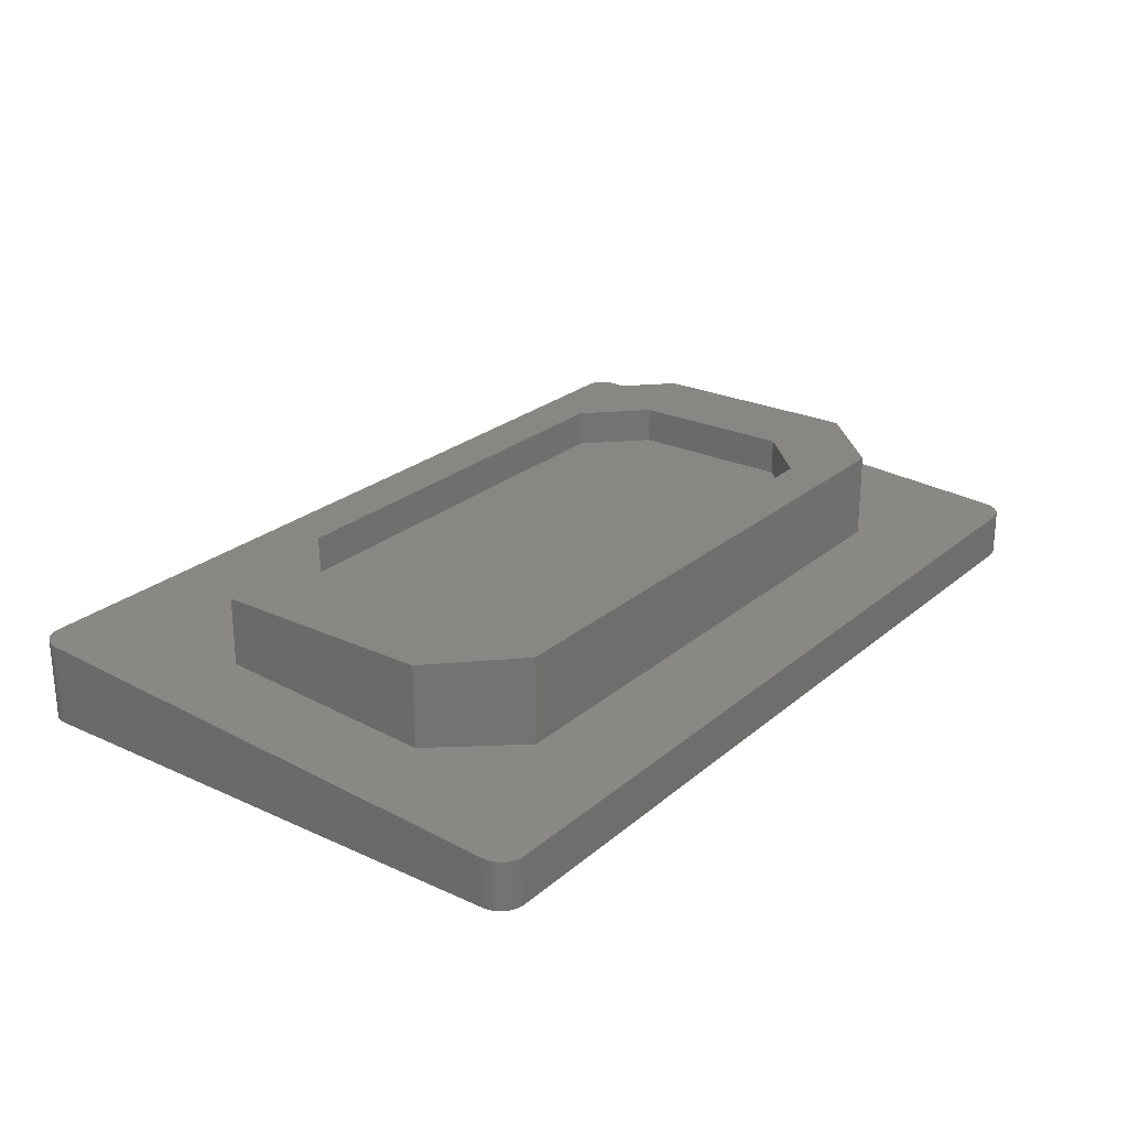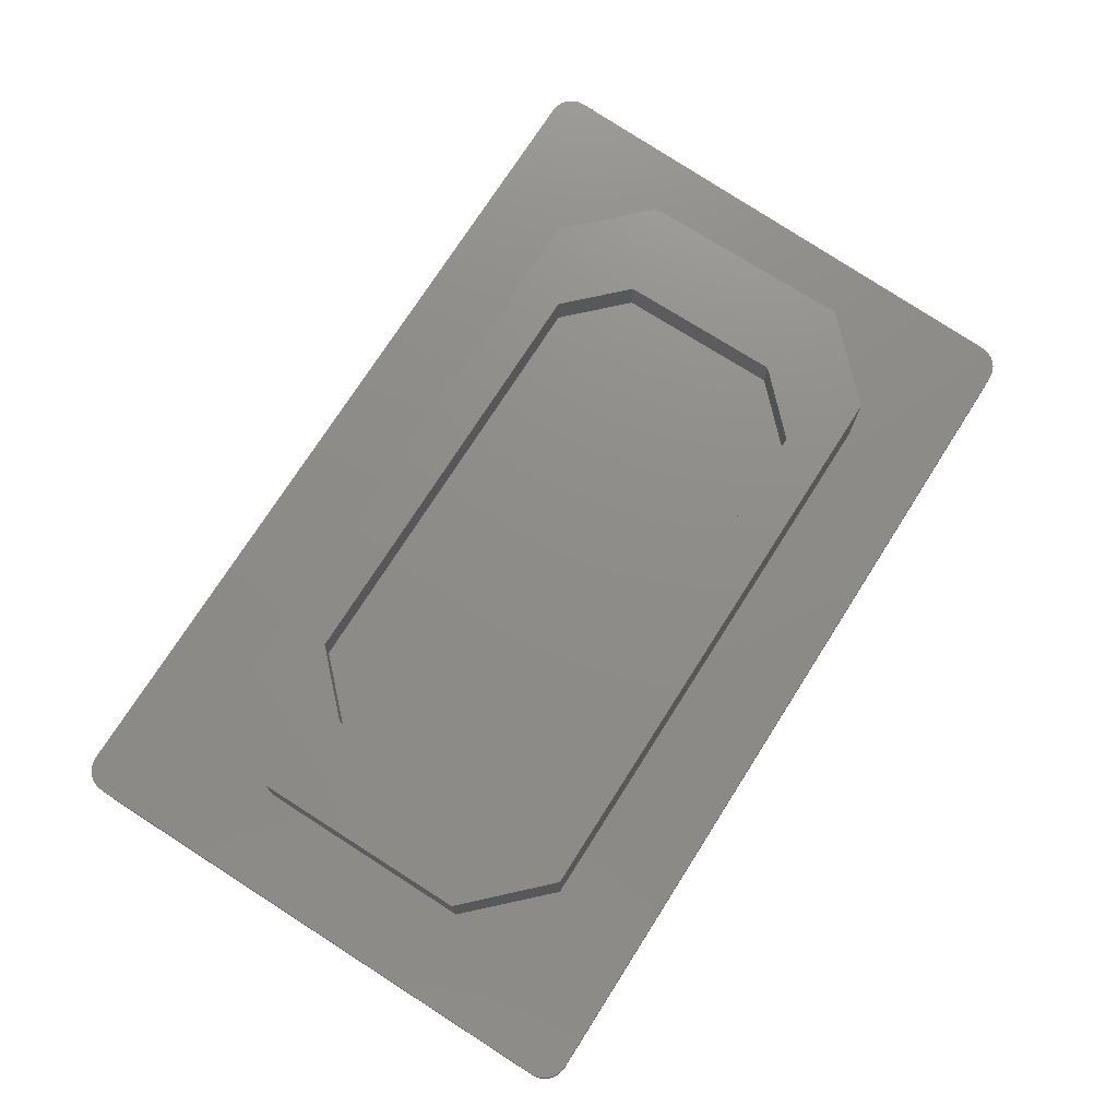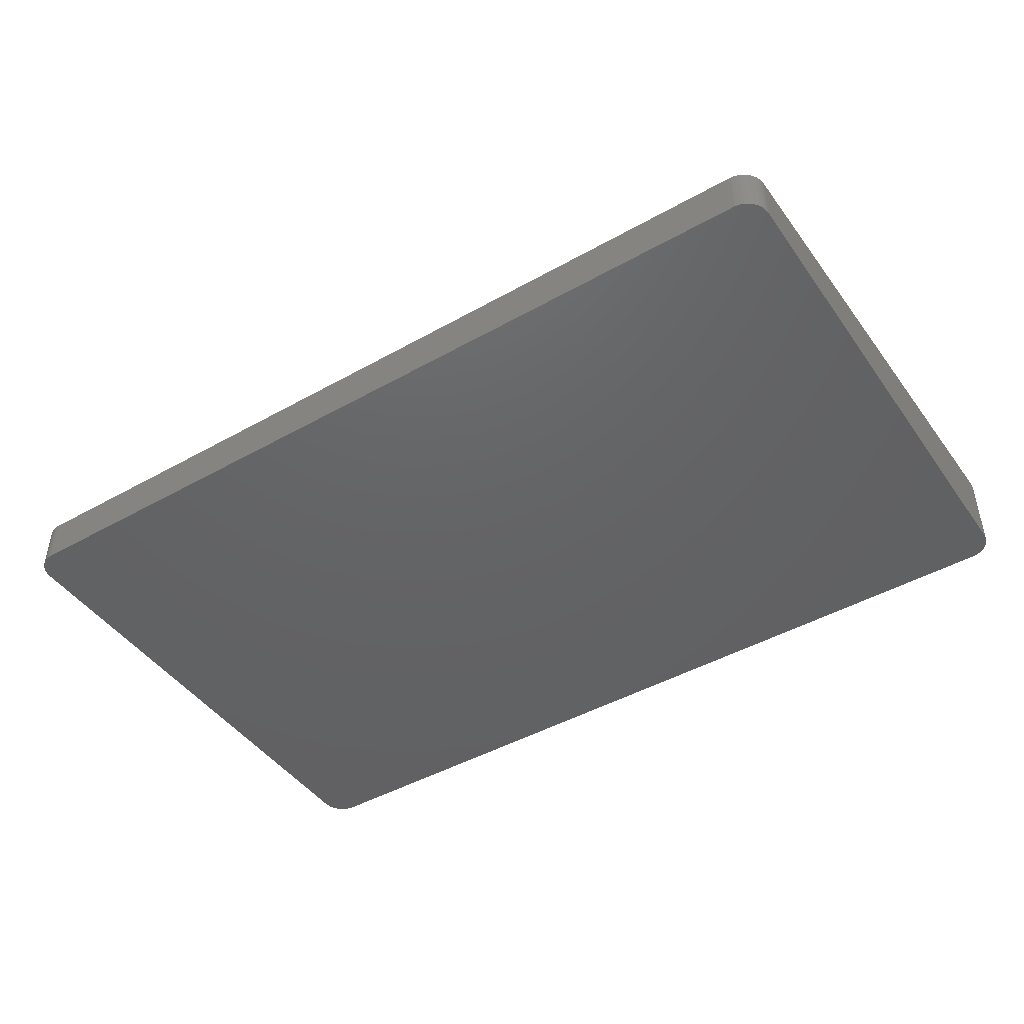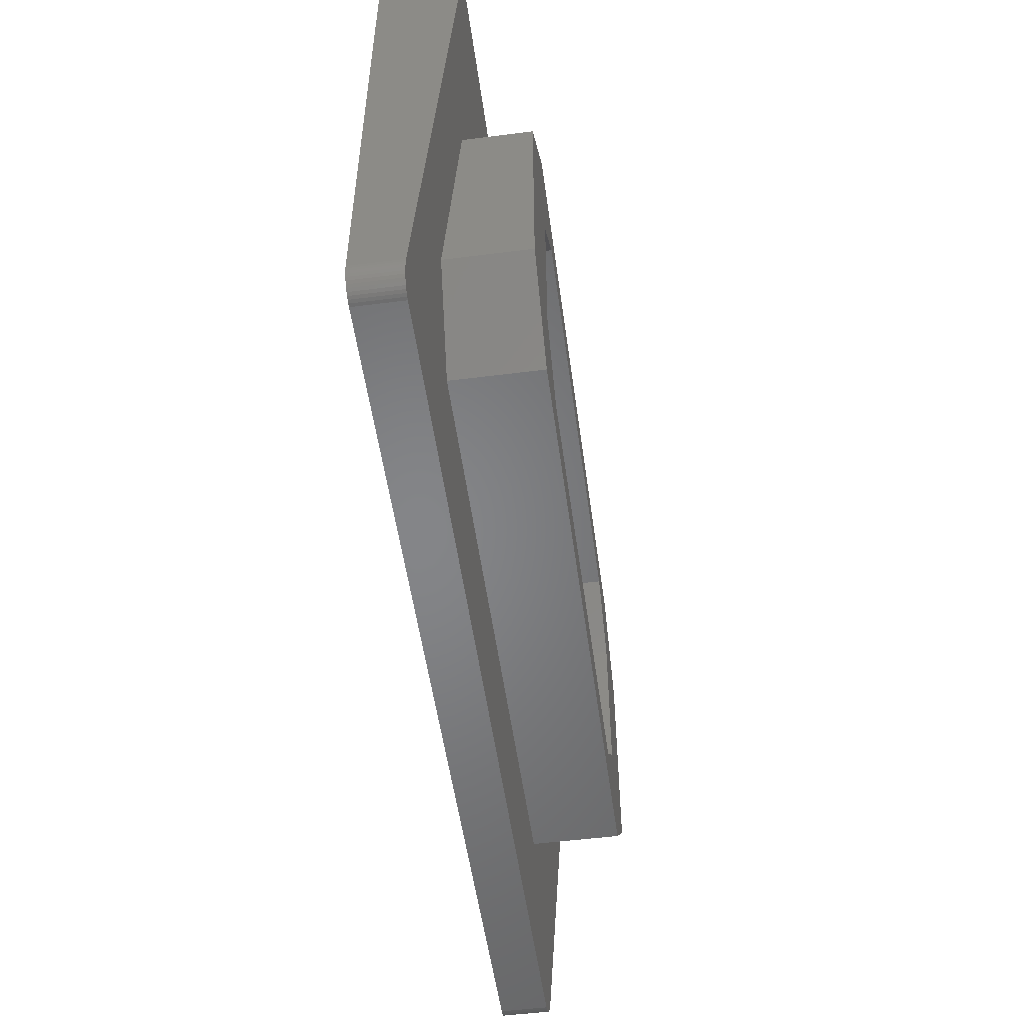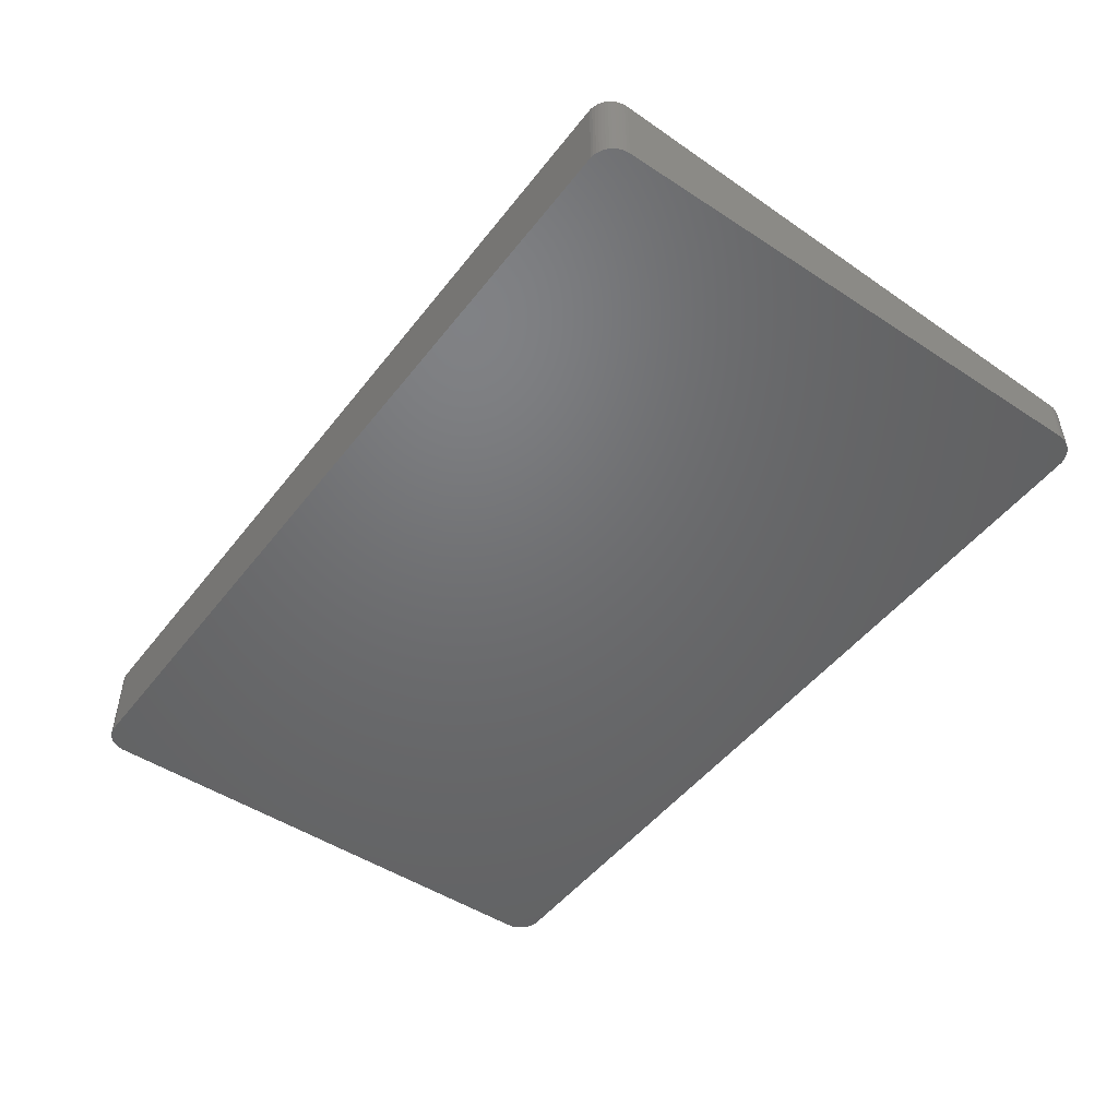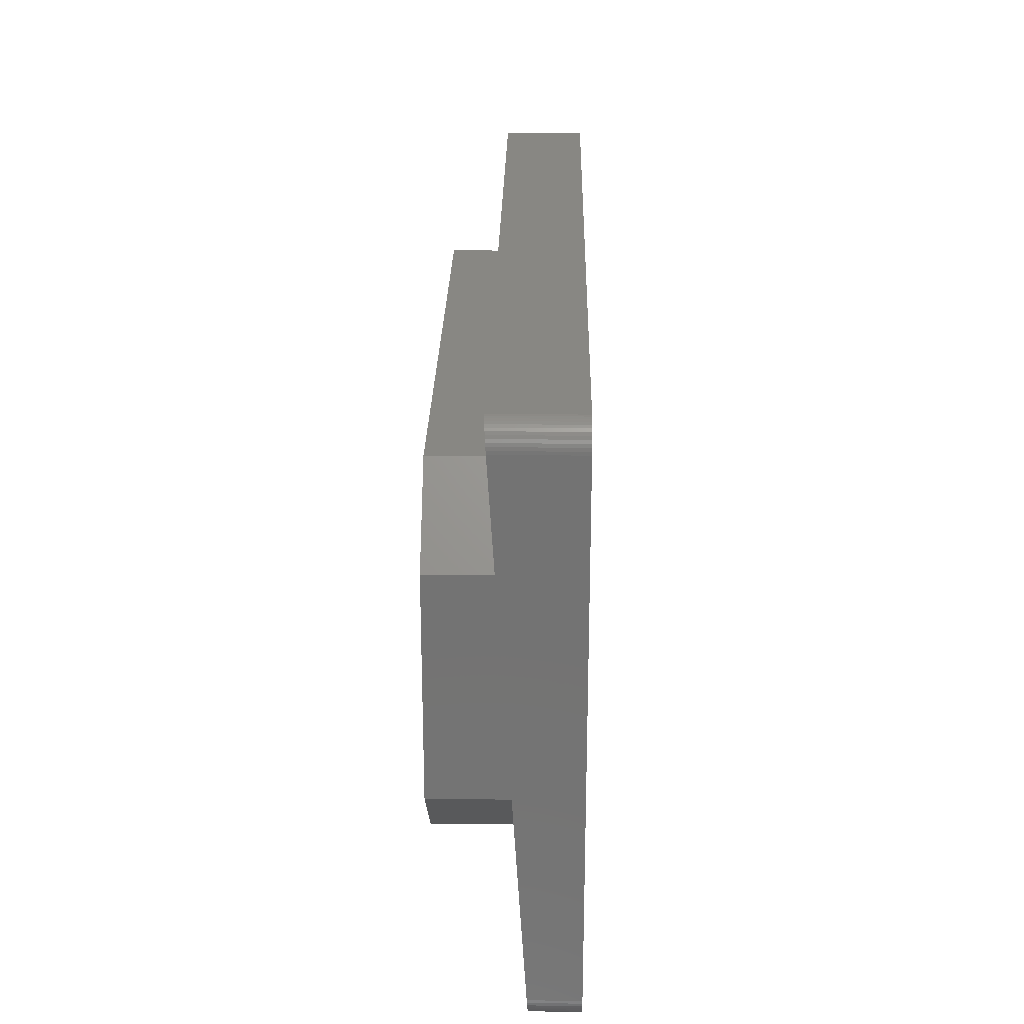
<metadata>
{"format":"stl","ext":"stl","renderer":"f3d","projection":"perspective","resolution":1024,"background":"white","views":[{"elev":24.9,"azim":126.8,"up":"+Y"},{"elev":74.4,"azim":122.5,"up":"+Y"},{"elev":-45.2,"azim":-146.9,"up":"+Y"},{"elev":-52.5,"azim":97.8,"up":"+Z"},{"elev":-48.8,"azim":53.9,"up":"+Y"},{"elev":24.7,"azim":-88.9,"up":"+Z"}]}
</metadata>
<code>
# stl→obj: 136 verts, 268 faces
v 1.83 2 3.501
v 1.83 0.6144 7.989
v 1.83 2 7.989
v 1.83 0.3282 3.501
v 3.371 2 9.53
v 15.19 0.7127 9.53
v 15.19 2 9.53
v 3.371 0.7127 9.53
v 16.73 0.6144 7.989
v 16.73 2 3.501
v 16.73 2 7.989
v 16.73 0.3282 3.501
v 3.371 0.2298 1.96
v 15.19 2 1.96
v 15.19 0.2298 1.96
v 3.371 2 1.96
v 13.71 2 8.584
v 14.87 2 7.428
v 14.87 2 4.062
v 13.71 2 2.906
v 4.849 2 2.906
v 4.849 2 8.584
v 3.692 2 7.428
v 3.692 2 4.062
v 0.4063 -0.85 0.008857
v 0.4686 0.1049 0.0009871
v 0.4686 -0.85 0.0009871
v 0.4063 0.1054 0.008857
v 18.09 0.1049 0.0009871
v 18.09 -0.85 0.0009871
v 0.1355 -0.85 0.1577
v 0.1813 0.1121 0.1147
v 0.1813 -0.85 0.1147
v 0.1355 0.1149 0.1577
v 0.2871 -0.85 0.04759
v 0.3455 0.1064 0.02447
v 0.3455 -0.85 0.02447
v 0.2871 0.1078 0.04759
v 0.003943 -0.85 11.05
v 0 0.8059 10.99
v 0 -0.85 10.99
v 0.003943 0.8099 11.05
v 0 0.1367 0.5
v 0 -0.85 0.5
v 0.2321 -0.85 0.07784
v 0.2321 0.1098 0.07784
v 18.15 0.1054 0.008857
v 18.15 -0.85 0.008857
v 18.56 -0.85 10.99
v 18.56 0.1367 0.5
v 18.56 0.8059 10.99
v 18.56 -0.85 0.5
v 0.4686 -0.85 11.49
v 0.4063 -0.85 11.48
v 18.09 -0.85 11.49
v 0.3455 -0.85 11.47
v 0.2871 -0.85 11.44
v 0.2321 -0.85 11.41
v 0.1813 -0.85 11.38
v 18.15 -0.85 11.48
v 0.1355 -0.85 11.33
v 18.27 -0.85 11.44
v 18.33 -0.85 11.41
v 0.09549 -0.85 11.28
v 18.38 -0.85 11.38
v 0.06185 -0.85 11.23
v 18.42 -0.85 11.33
v 0.03511 -0.85 11.17
v 18.46 -0.85 11.28
v 0.01571 -0.85 11.11
v 18.5 -0.85 11.23
v 18.52 -0.85 11.17
v 18.54 -0.85 11.11
v 18.56 -0.85 11.05
v 18.21 -0.85 11.47
v 0.003943 -0.85 0.4373
v 0.01571 -0.85 0.3757
v 0.03511 -0.85 0.3159
v 18.56 -0.85 0.4373
v 0.06185 -0.85 0.2591
v 18.54 -0.85 0.3757
v 0.09549 -0.85 0.2061
v 18.52 -0.85 0.3159
v 18.5 -0.85 0.2591
v 18.46 -0.85 0.2061
v 18.42 -0.85 0.1577
v 18.38 -0.85 0.1147
v 18.33 -0.85 0.07784
v 18.27 -0.85 0.04759
v 18.21 -0.85 0.02447
v 0.06185 0.1213 0.2591
v 0.03511 0.125 0.3159
v 18.27 0.8347 11.44
v 18.21 0.8362 11.47
v 18.54 0.8138 11.11
v 18.52 0.8176 11.17
v 18.21 0.1064 0.02447
v 18.27 0.1078 0.04759
v 18.33 0.1098 0.07784
v 0.2871 0.8347 11.44
v 0.3455 0.8362 11.47
v 0.4686 0.8377 11.49
v 18.09 0.8377 11.49
v 0.01571 0.1288 0.3757
v 0.003943 0.1327 0.4373
v 18.33 0.8328 11.41
v 18.15 0.8372 11.48
v 18.56 0.8099 11.05
v 18.5 0.1213 0.2591
v 18.52 0.125 0.3159
v 18.38 0.1121 0.1147
v 0.4063 0.8372 11.48
v 0.2321 0.8328 11.41
v 0.09549 0.118 0.2061
v 18.42 0.8277 11.33
v 18.38 0.8304 11.38
v 18.5 0.8212 11.23
v 18.54 0.1288 0.3757
v 18.56 0.1327 0.4373
v 18.42 0.1149 0.1577
v 18.46 0.118 0.2061
v 0.01571 0.8138 11.11
v 0.03511 0.8176 11.17
v 0.09549 0.8246 11.28
v 0.1355 0.8277 11.33
v 0.06185 0.8212 11.23
v 0.1813 0.8304 11.38
v 18.46 0.8246 11.28
v 3.692 1.25 7.428
v 3.692 1.25 4.062
v 4.849 1.25 8.584
v 13.71 1.25 8.584
v 14.87 1.25 4.062
v 14.87 1.25 7.428
v 13.71 1.25 2.906
v 4.849 1.25 2.906
f 1 2 3
f 2 1 4
f 5 6 7
f 6 5 8
f 9 10 11
f 10 9 12
f 13 14 15
f 14 13 16
f 7 17 5
f 18 7 11
f 7 18 17
f 11 19 18
f 10 19 11
f 14 19 10
f 20 14 21
f 19 14 20
f 22 5 17
f 23 5 22
f 5 23 3
f 24 3 23
f 24 1 3
f 16 24 21
f 24 16 1
f 16 21 14
f 16 4 1
f 4 16 13
f 3 8 5
f 8 3 2
f 6 11 7
f 11 6 9
f 12 14 10
f 14 12 15
f 25 26 27
f 26 25 28
f 27 29 30
f 29 27 26
f 31 32 33
f 32 31 34
f 35 36 37
f 36 35 38
f 39 40 41
f 40 39 42
f 41 43 44
f 43 41 40
f 45 38 35
f 38 45 46
f 30 47 48
f 47 30 29
f 49 50 51
f 50 49 52
f 37 28 25
f 28 37 36
f 41 53 54
f 53 27 55
f 41 54 56
f 30 55 27
f 41 56 57
f 49 55 30
f 41 57 58
f 53 41 27
f 41 58 59
f 55 49 60
f 41 59 61
f 62 49 63
f 41 61 64
f 63 49 65
f 41 64 66
f 65 49 67
f 41 66 68
f 67 49 69
f 41 68 70
f 69 49 71
f 41 70 39
f 71 49 72
f 72 49 73
f 73 49 74
f 27 41 44
f 60 49 75
f 27 44 76
f 75 49 62
f 27 76 77
f 49 30 52
f 27 77 78
f 52 30 79
f 27 78 80
f 79 30 81
f 27 80 82
f 81 30 83
f 27 82 31
f 83 30 84
f 27 31 33
f 84 30 85
f 27 33 45
f 85 30 86
f 27 45 35
f 86 30 87
f 27 35 37
f 87 30 88
f 27 37 25
f 88 30 89
f 89 30 90
f 90 30 48
f 33 46 45
f 46 33 32
f 78 91 80
f 91 78 92
f 75 93 94
f 93 75 62
f 72 95 96
f 95 72 73
f 97 89 90
f 89 97 98
f 98 88 89
f 88 98 99
f 47 90 48
f 90 47 97
f 100 56 101
f 56 100 57
f 102 55 103
f 55 102 53
f 77 92 78
f 92 77 104
f 44 105 76
f 105 44 43
f 62 106 93
f 106 62 63
f 103 60 107
f 60 103 55
f 73 108 95
f 108 73 74
f 74 51 108
f 51 74 49
f 83 109 110
f 109 83 84
f 99 87 88
f 87 99 111
f 101 54 112
f 54 101 56
f 113 57 100
f 57 113 58
f 80 114 82
f 114 80 91
f 82 34 31
f 34 82 114
f 76 104 77
f 104 76 105
f 65 115 116
f 115 65 67
f 71 96 117
f 96 71 72
f 81 110 118
f 110 81 83
f 79 118 119
f 118 79 81
f 52 119 50
f 119 52 79
f 85 120 121
f 120 85 86
f 84 121 109
f 121 84 85
f 111 86 87
f 86 111 120
f 68 122 70
f 122 68 123
f 61 124 64
f 124 61 125
f 64 126 66
f 126 64 124
f 125 59 127
f 59 125 61
f 127 58 113
f 58 127 59
f 112 53 102
f 53 112 54
f 63 116 106
f 116 63 65
f 60 94 107
f 94 60 75
f 67 128 115
f 128 67 69
f 69 117 128
f 117 69 71
f 70 42 39
f 42 70 122
f 66 123 68
f 123 66 126
f 51 103 107
f 103 6 102
f 51 107 94
f 8 102 6
f 51 94 93
f 40 102 8
f 51 93 106
f 102 40 112
f 51 106 116
f 112 40 101
f 51 116 115
f 101 40 100
f 51 115 128
f 100 40 113
f 51 128 117
f 113 40 127
f 51 117 96
f 127 40 125
f 51 96 95
f 125 40 124
f 51 95 108
f 124 40 126
f 103 51 6
f 126 40 123
f 123 40 122
f 51 9 6
f 51 12 9
f 29 15 50
f 12 50 15
f 50 12 51
f 122 40 42
f 2 40 8
f 4 40 2
f 4 43 40
f 13 43 4
f 15 29 13
f 29 50 119
f 26 13 29
f 29 119 118
f 13 26 43
f 29 118 110
f 43 26 105
f 29 110 109
f 105 26 104
f 29 109 121
f 104 26 92
f 29 121 120
f 92 26 91
f 29 120 111
f 91 26 114
f 29 111 99
f 114 26 34
f 29 99 98
f 34 26 32
f 29 98 97
f 32 26 46
f 29 97 47
f 46 26 38
f 38 26 36
f 36 26 28
f 129 24 23
f 24 129 130
f 131 17 132
f 17 131 22
f 133 18 19
f 18 133 134
f 21 135 20
f 135 21 136
f 135 132 134
f 132 135 131
f 135 134 133
f 136 131 135
f 131 136 129
f 129 136 130
f 130 21 24
f 21 130 136
f 131 23 22
f 23 131 129
f 134 17 18
f 17 134 132
f 135 19 20
f 19 135 133

</code>
